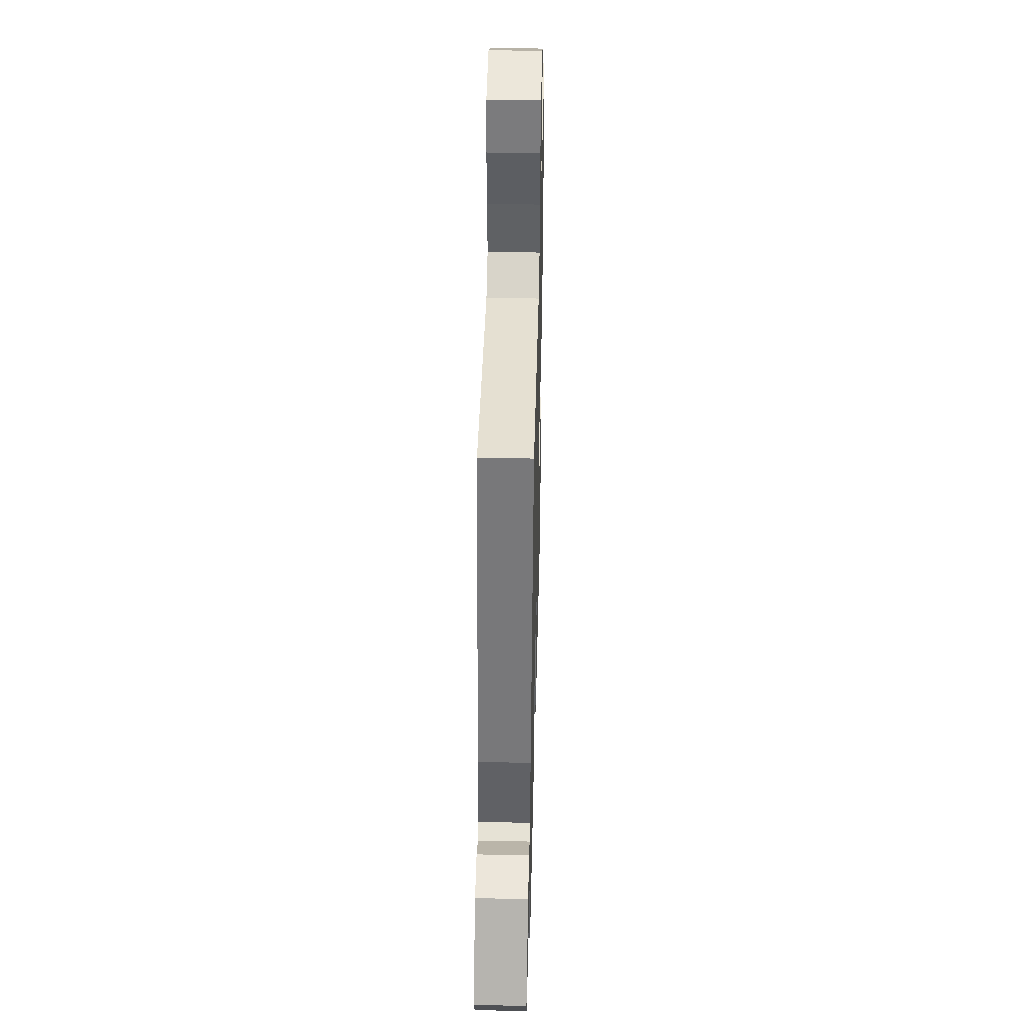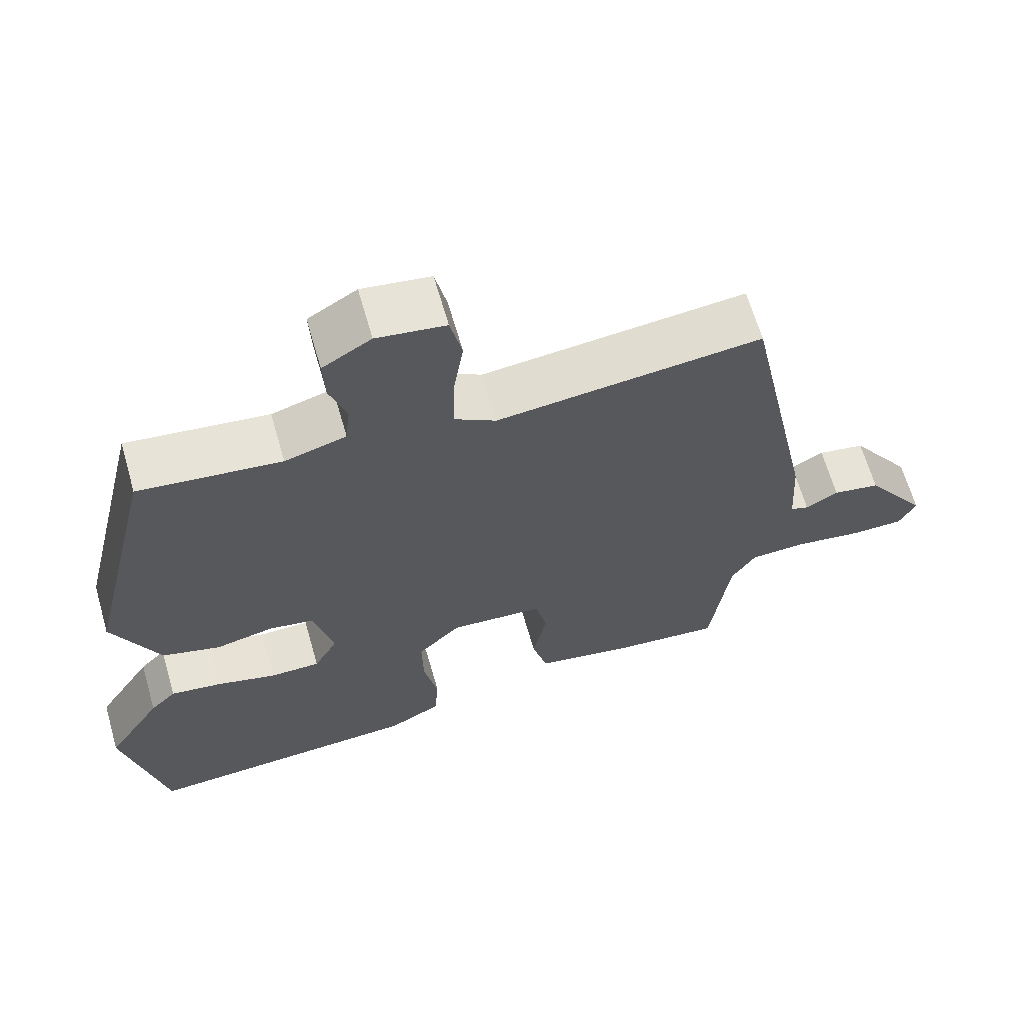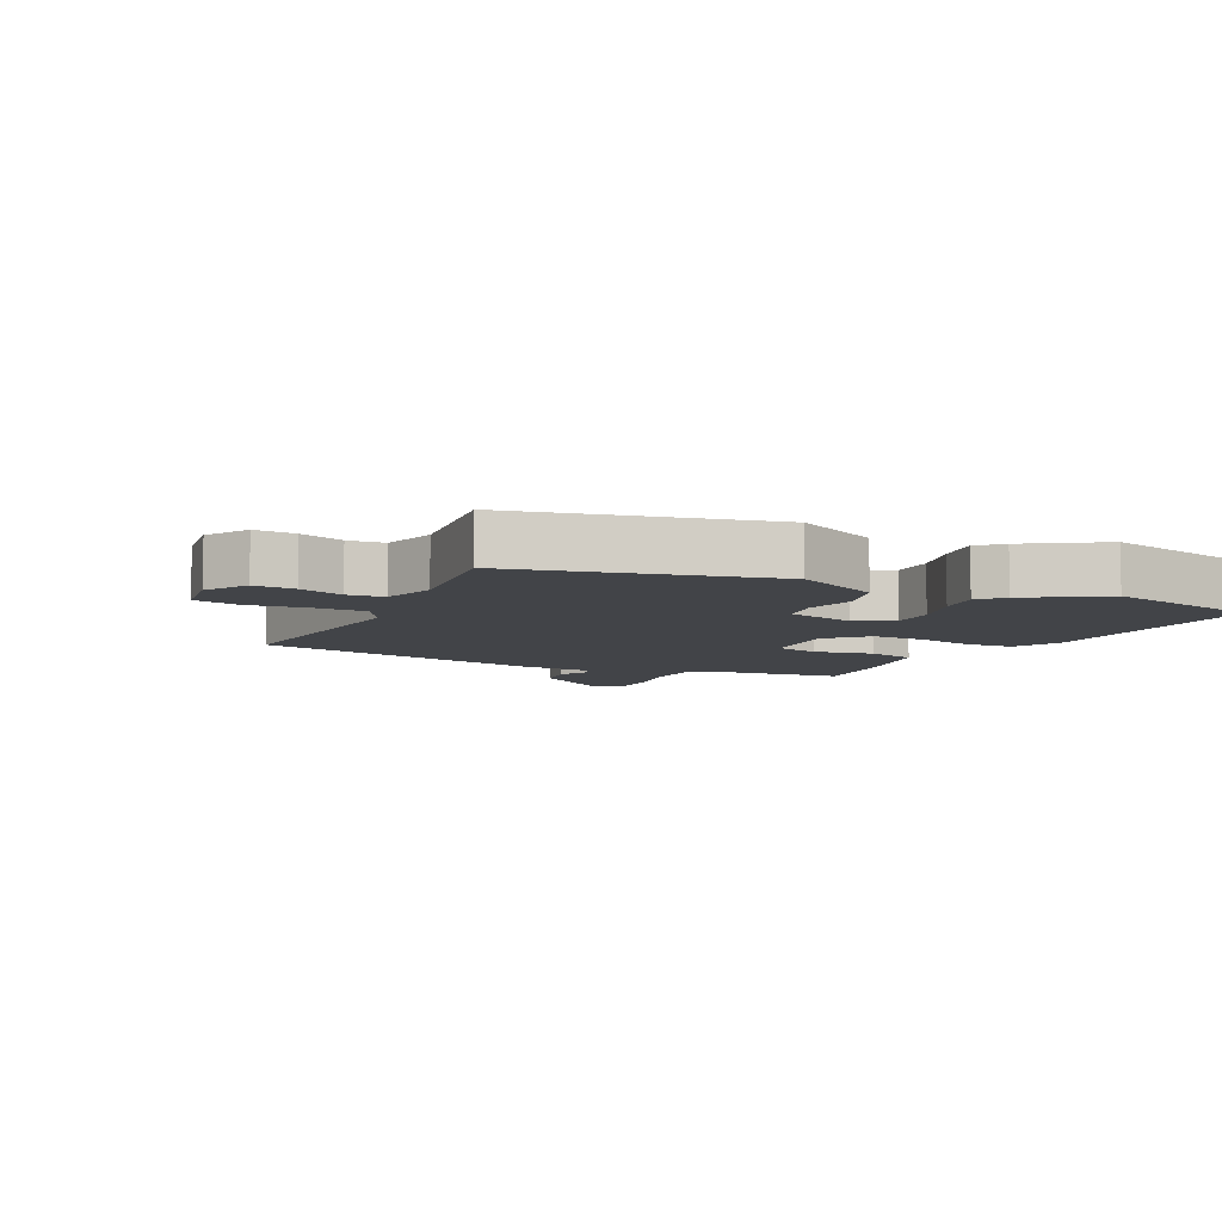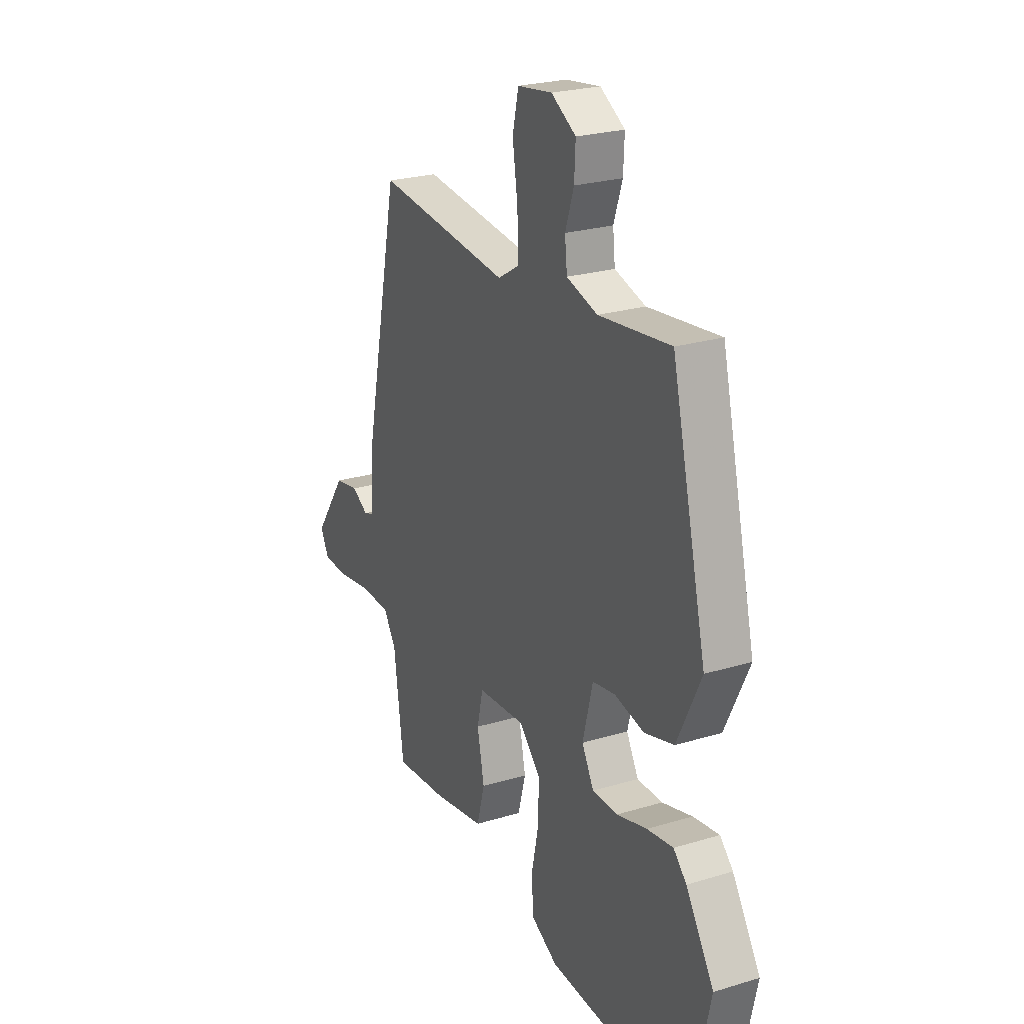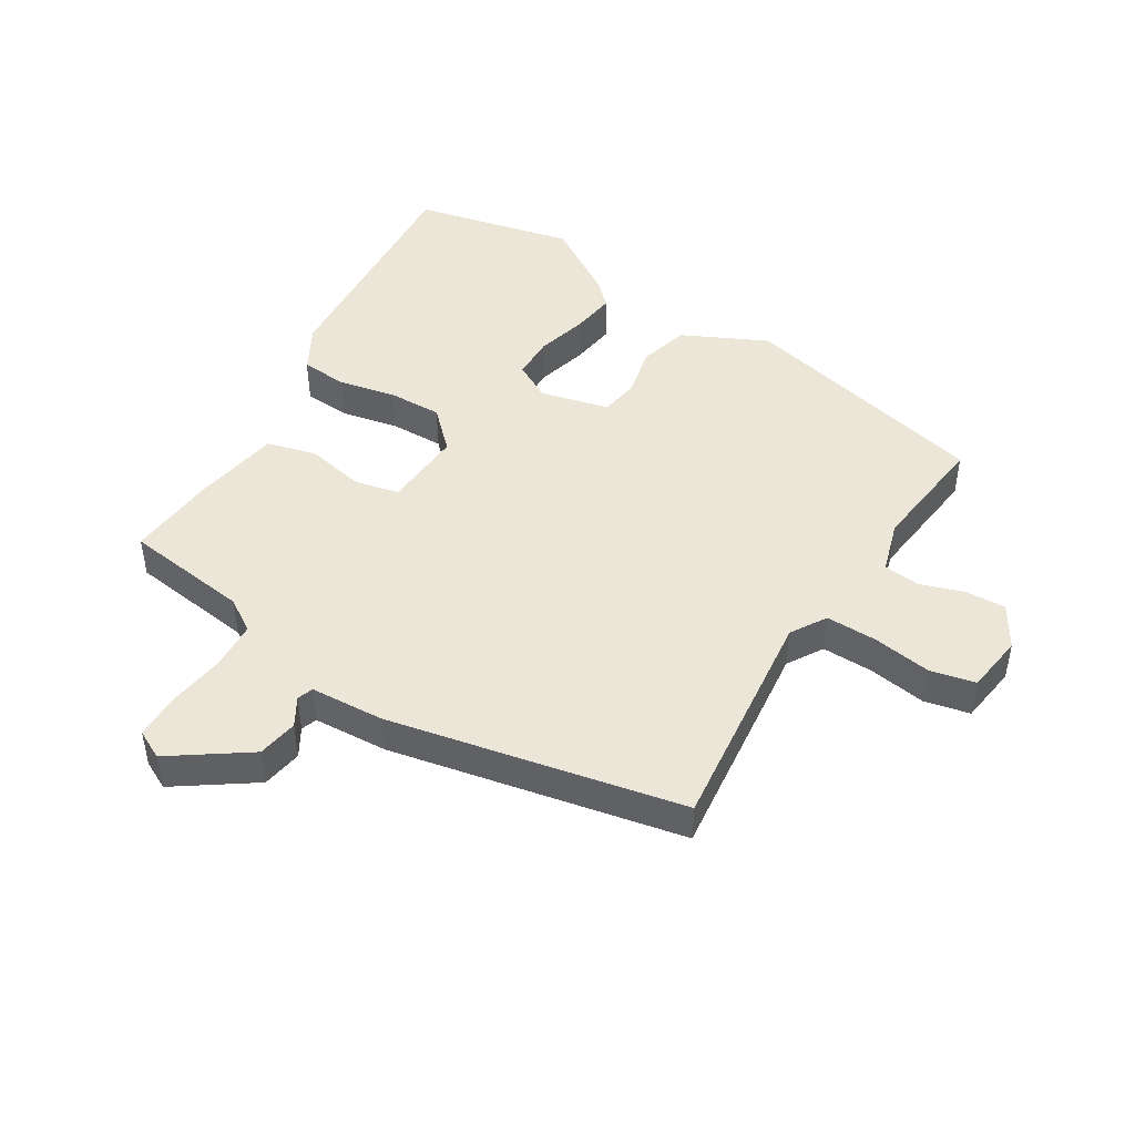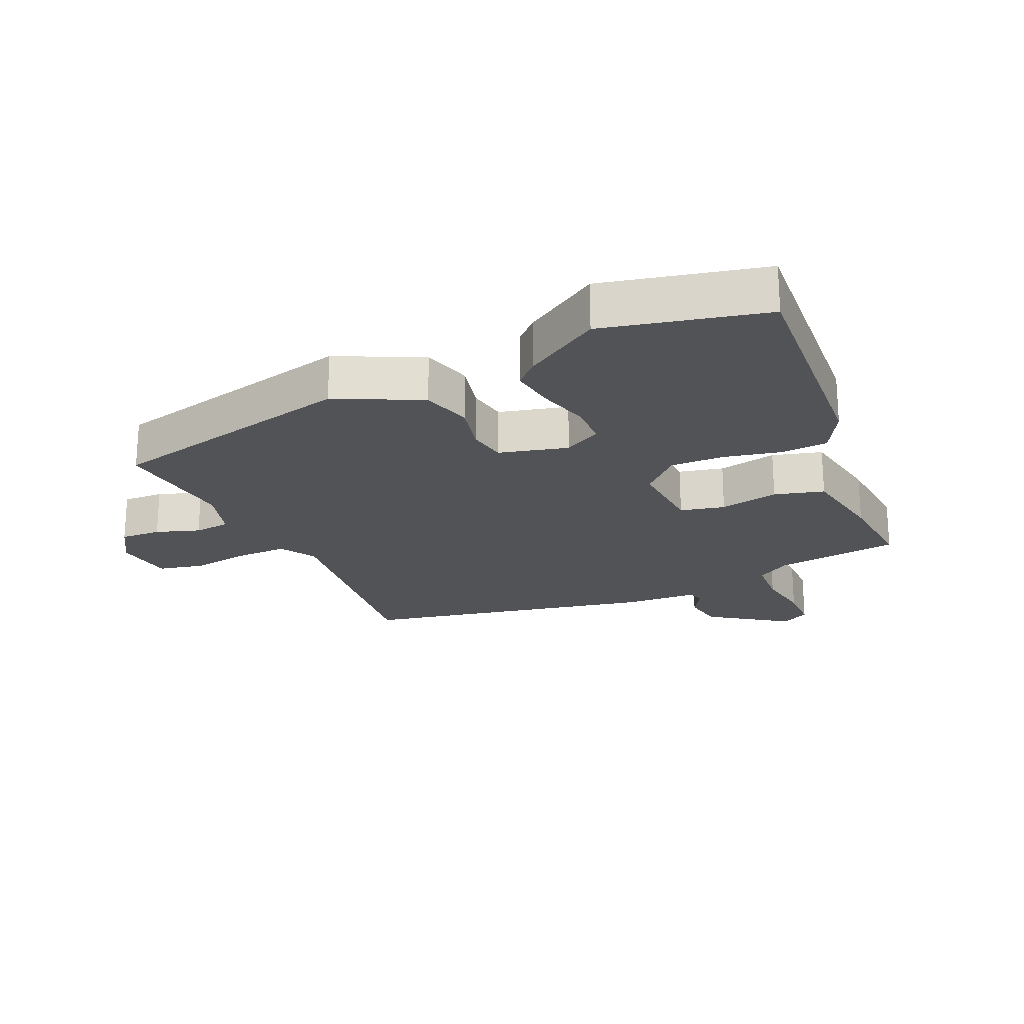
<metadata>
{"format":"obj","ext":"obj","renderer":"f3d","projection":"perspective","resolution":1024,"background":"white","views":[{"elev":44.0,"azim":-88.6,"up":"+Z"},{"elev":64.9,"azim":164.0,"up":"+Z"},{"elev":-7.7,"azim":63.8,"up":"+Y"},{"elev":24.4,"azim":63.4,"up":"+Z"},{"elev":46.6,"azim":-58.4,"up":"+Y"},{"elev":-22.0,"azim":114.1,"up":"+Y"}]}
</metadata>
<code>
v 0.541 0.07 -0.317
v 0.484 0.07 -0.57
v 0.105 0.07 -0.544
v 0.034 0.07 -0.505
v 0.029 0.07 -0.431
v 0.048 0.07 -0.341
v 0.05 0.07 -0.256
v -0.008 0.07 -0.197
v -0.135 0.07 -0.205
v -0.151 0.07 -0.275
v -0.132 0.07 -0.368
v -0.153 0.07 -0.446
v -0.291 0.07 -0.47
v -0.432 0.07 -0.482
v -0.458 0.07 -0.284
v -0.491 0.07 -0.232
v -0.568 0.07 -0.228
v -0.658 0.07 -0.241
v -0.73 0.07 -0.24
v -0.753 0.07 -0.195
v -0.669 0.07 -0.074
v -0.605 0.07 -0.063
v -0.561 0.07 -0.089
v -0.536 0.07 -0.08
v -0.529 0.07 0.037
v -0.434 0.07 0.499
v -0.075 0.07 0.459
v -0.019 0.07 0.493
v -0.02 0.07 0.574
v -0.034 0.07 0.667
v -0.018 0.07 0.738
v 0.075 0.07 0.751
v 0.141 0.07 0.711
v 0.138 0.07 0.647
v 0.115 0.07 0.578
v 0.121 0.07 0.521
v 0.204 0.07 0.496
v 0.396 0.07 0.518
v 0.49 0.07 0.121
v 0.426 0.07 -0.012
v 0.347 0.07 -0.034
v 0.268 0.07 -0.016
v 0.207 0.07 -0.026
v 0.18 0.07 -0.134
v 0.212 0.07 -0.193
v 0.28 0.07 -0.194
v 0.361 0.07 -0.172
v 0.431 0.07 -0.162
v 0.466 0.07 -0.198
v 0.541 0 -0.317
v 0.484 0 -0.57
v 0.105 0 -0.544
v 0.034 0 -0.505
v 0.029 0 -0.431
v 0.048 0 -0.341
v 0.05 0 -0.256
v -0.008 0 -0.197
v -0.135 0 -0.205
v -0.151 0 -0.275
v -0.132 0 -0.368
v -0.153 0 -0.446
v -0.291 0 -0.47
v -0.432 0 -0.482
v -0.458 0 -0.284
v -0.491 0 -0.232
v -0.568 0 -0.228
v -0.658 0 -0.241
v -0.73 0 -0.24
v -0.753 0 -0.195
v -0.669 0 -0.074
v -0.605 0 -0.063
v -0.561 0 -0.089
v -0.536 0 -0.08
v -0.529 0 0.037
v -0.434 0 0.499
v -0.075 0 0.459
v -0.019 0 0.493
v -0.02 0 0.574
v -0.034 0 0.667
v -0.018 0 0.738
v 0.075 0 0.751
v 0.141 0 0.711
v 0.138 0 0.647
v 0.115 0 0.578
v 0.121 0 0.521
v 0.204 0 0.496
v 0.396 0 0.518
v 0.49 0 0.121
v 0.426 0 -0.012
v 0.347 0 -0.034
v 0.268 0 -0.016
v 0.207 0 -0.026
v 0.18 0 -0.134
v 0.212 0 -0.193
v 0.28 0 -0.194
v 0.361 0 -0.172
v 0.431 0 -0.162
v 0.466 0 -0.198
f 4 5 6
f 3 4 6
f 2 3 6
f 1 2 6
f 49 1 6
f 48 49 6
f 47 48 6
f 46 47 6
f 45 46 6 7
f 44 45 7 8
f 43 44 8 9
f 40 41 42
f 39 40 42
f 38 39 42
f 37 38 42
f 36 37 42 43
f 33 34 35
f 32 33 35
f 31 32 35
f 30 31 35
f 29 30 35
f 28 29 35 36
f 36 43 9
f 28 36 9
f 27 28 9
f 27 9 10
f 26 27 10
f 25 26 10
f 24 25 10
f 21 22 23
f 20 21 23
f 19 20 23
f 18 19 23
f 17 18 23
f 16 17 23 24
f 13 14 15
f 12 13 15
f 11 12 15
f 10 11 15
f 10 15 16 24
f 55 54 53
f 55 53 52
f 55 52 51
f 55 51 50
f 55 50 98
f 55 98 97
f 55 97 96
f 55 96 95
f 56 55 95 94
f 57 56 94 93
f 58 57 93 92
f 91 90 89
f 91 89 88
f 91 88 87
f 91 87 86
f 92 91 86 85
f 84 83 82
f 84 82 81
f 84 81 80
f 84 80 79
f 84 79 78
f 85 84 78 77
f 58 92 85
f 58 85 77
f 58 77 76
f 59 58 76
f 59 76 75
f 59 75 74
f 59 74 73
f 72 71 70
f 72 70 69
f 72 69 68
f 72 68 67
f 72 67 66
f 73 72 66 65
f 64 63 62
f 64 62 61
f 64 61 60
f 64 60 59
f 73 65 64 59
f 1 50 51 2
f 2 51 52 3
f 3 52 53 4
f 4 53 54 5
f 5 54 55 6
f 6 55 56 7
f 7 56 57 8
f 8 57 58 9
f 9 58 59 10
f 10 59 60 11
f 11 60 61 12
f 12 61 62 13
f 13 62 63 14
f 14 63 64 15
f 15 64 65 16
f 16 65 66 17
f 17 66 67 18
f 18 67 68 19
f 19 68 69 20
f 20 69 70 21
f 21 70 71 22
f 22 71 72 23
f 23 72 73 24
f 24 73 74 25
f 25 74 75 26
f 26 75 76 27
f 27 76 77 28
f 28 77 78 29
f 29 78 79 30
f 30 79 80 31
f 31 80 81 32
f 32 81 82 33
f 33 82 83 34
f 34 83 84 35
f 35 84 85 36
f 36 85 86 37
f 37 86 87 38
f 38 87 88 39
f 39 88 89 40
f 40 89 90 41
f 41 90 91 42
f 42 91 92 43
f 43 92 93 44
f 44 93 94 45
f 45 94 95 46
f 46 95 96 47
f 47 96 97 48
f 48 97 98 49
f 49 98 50 1

</code>
